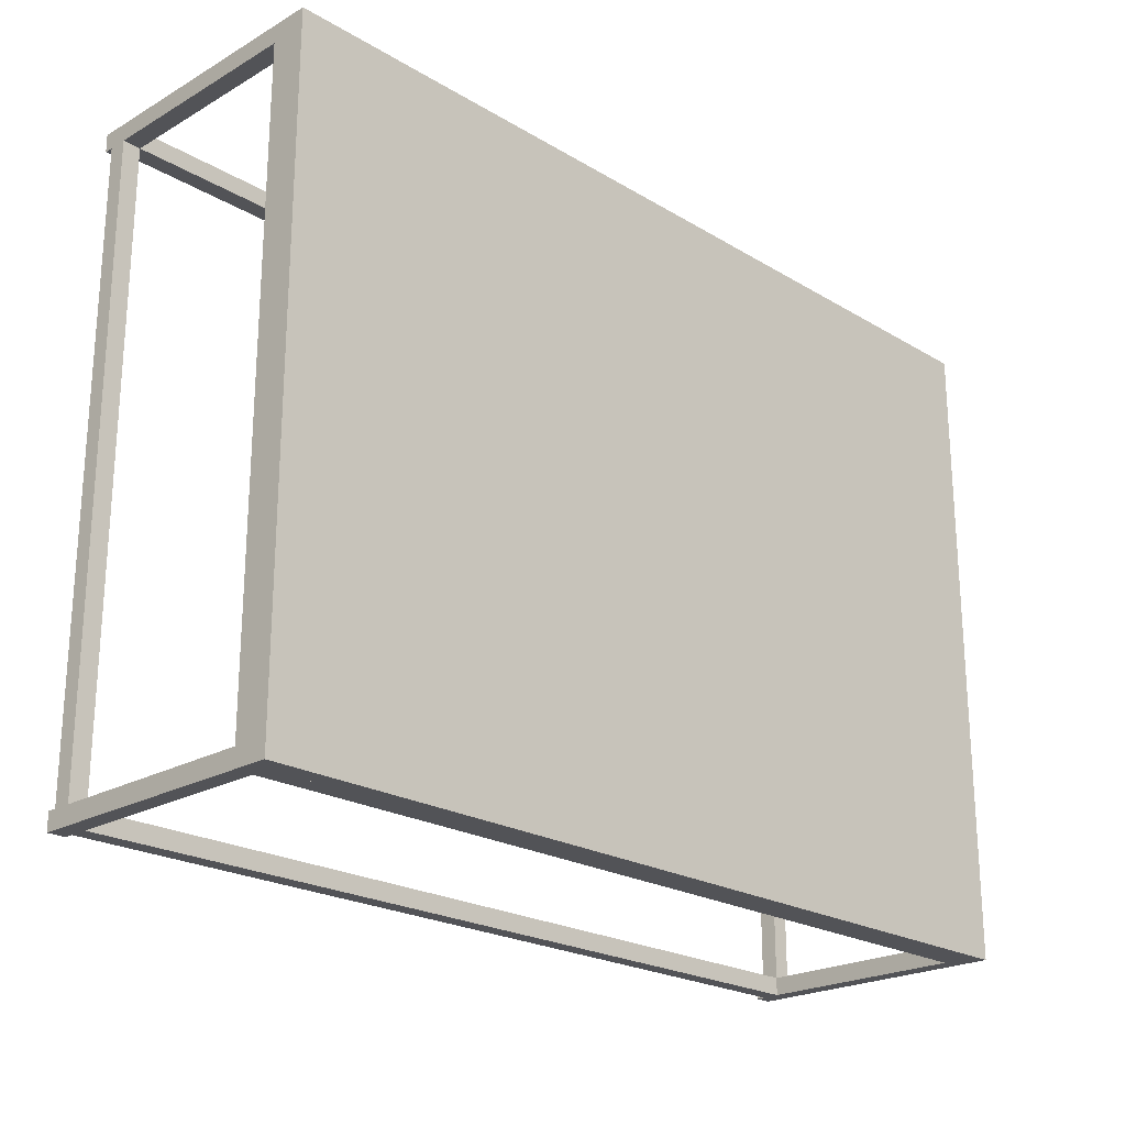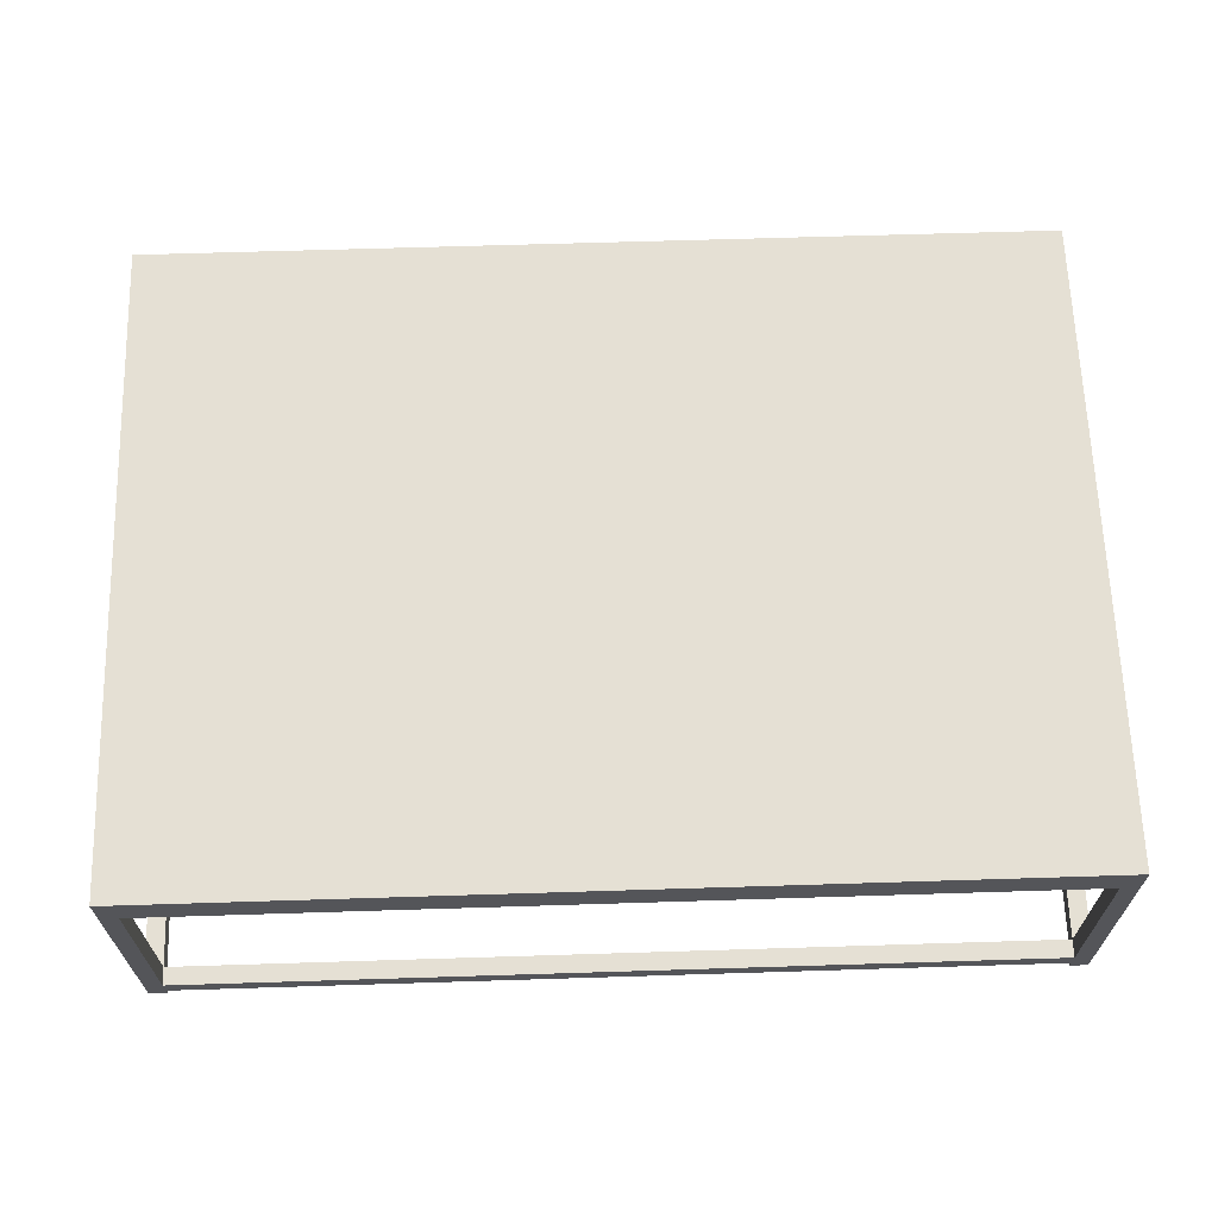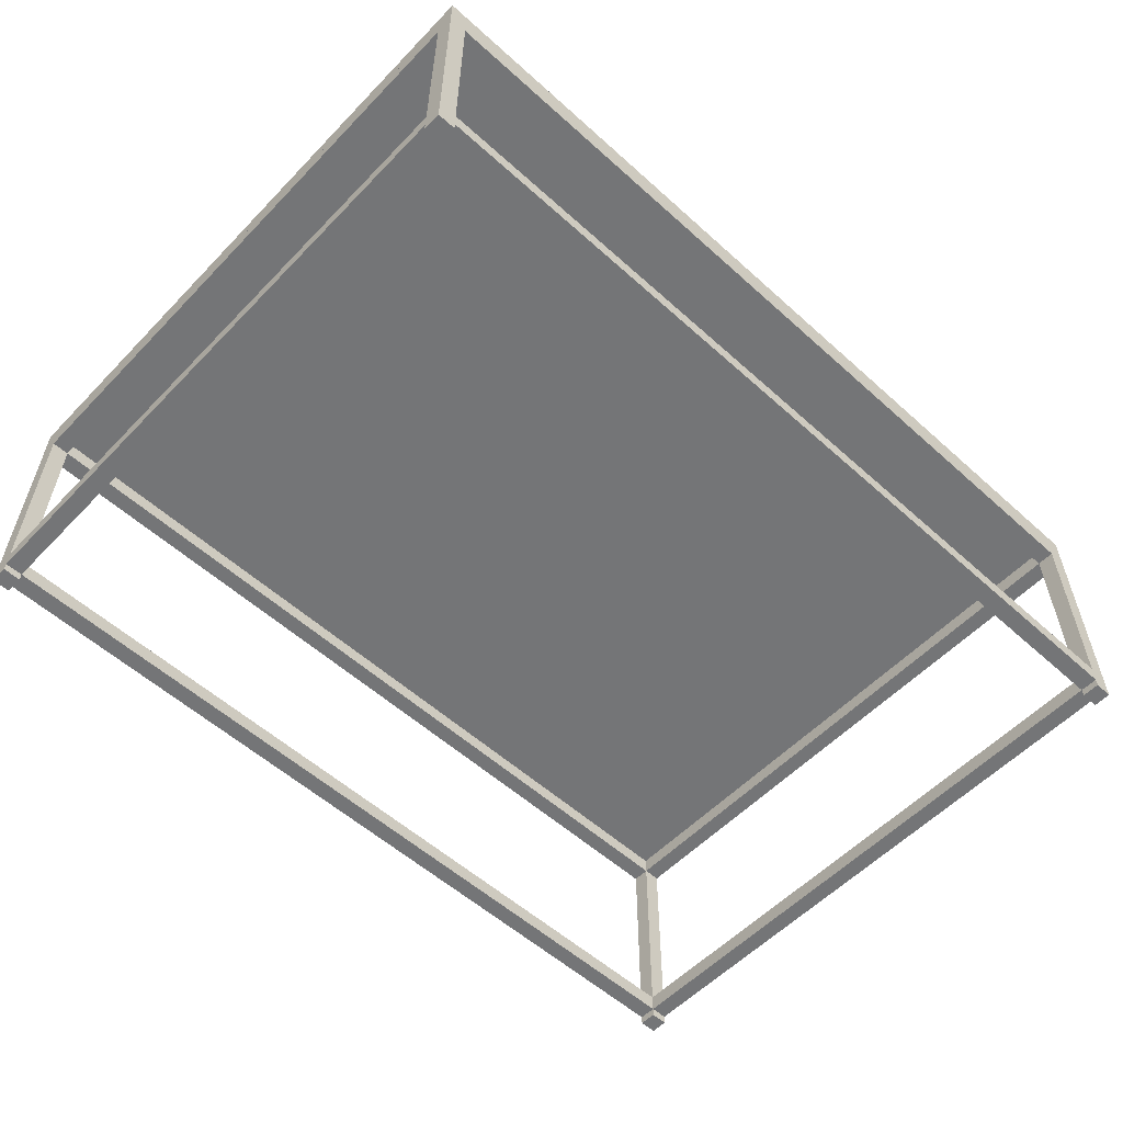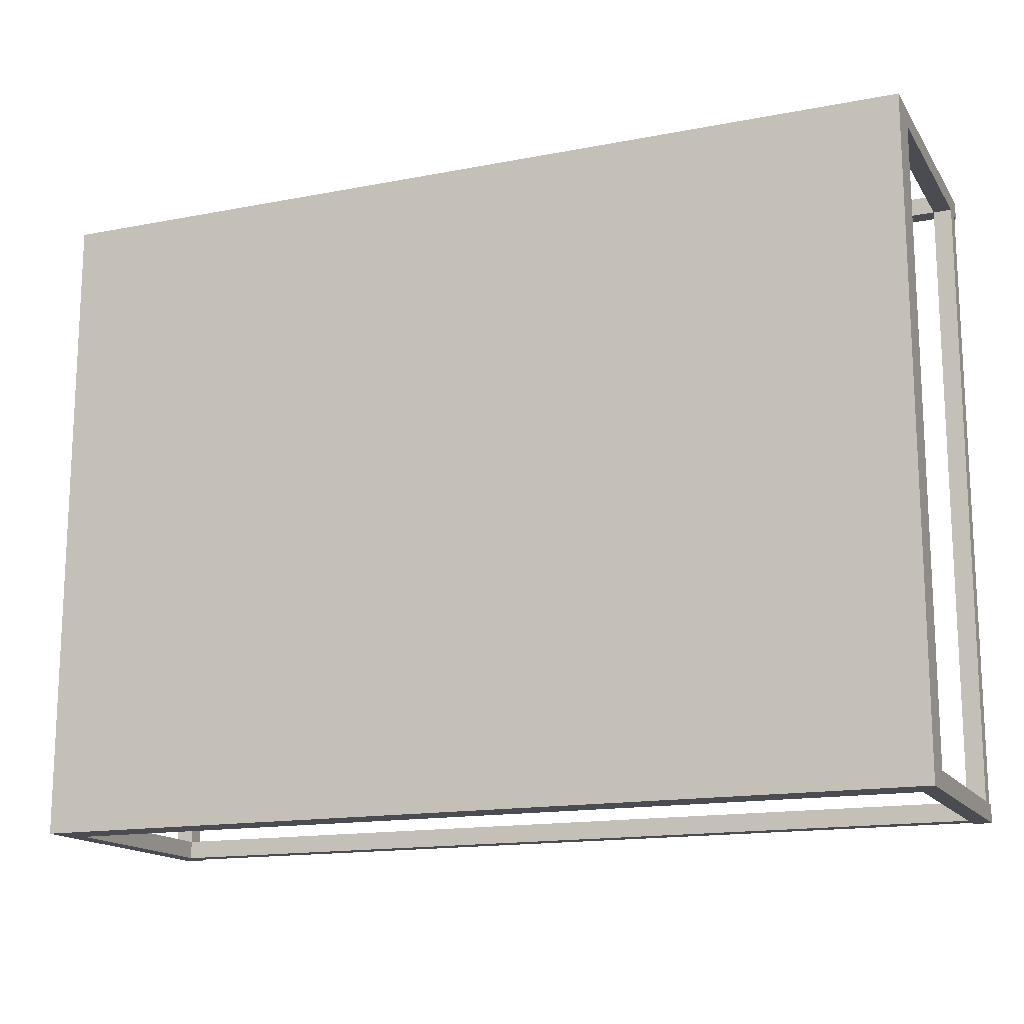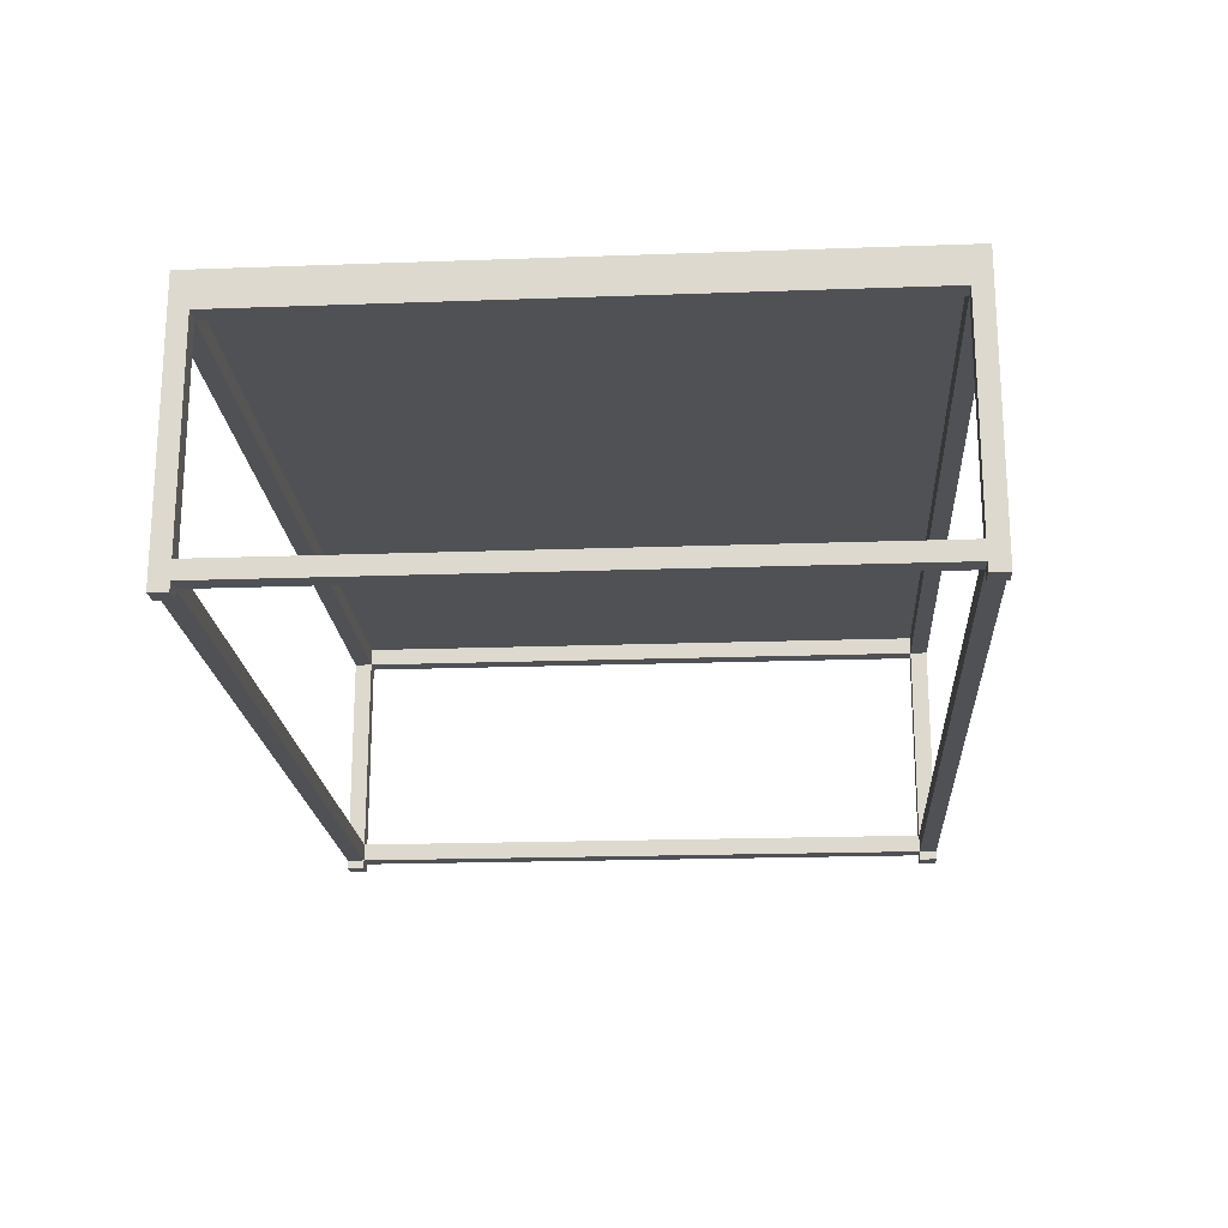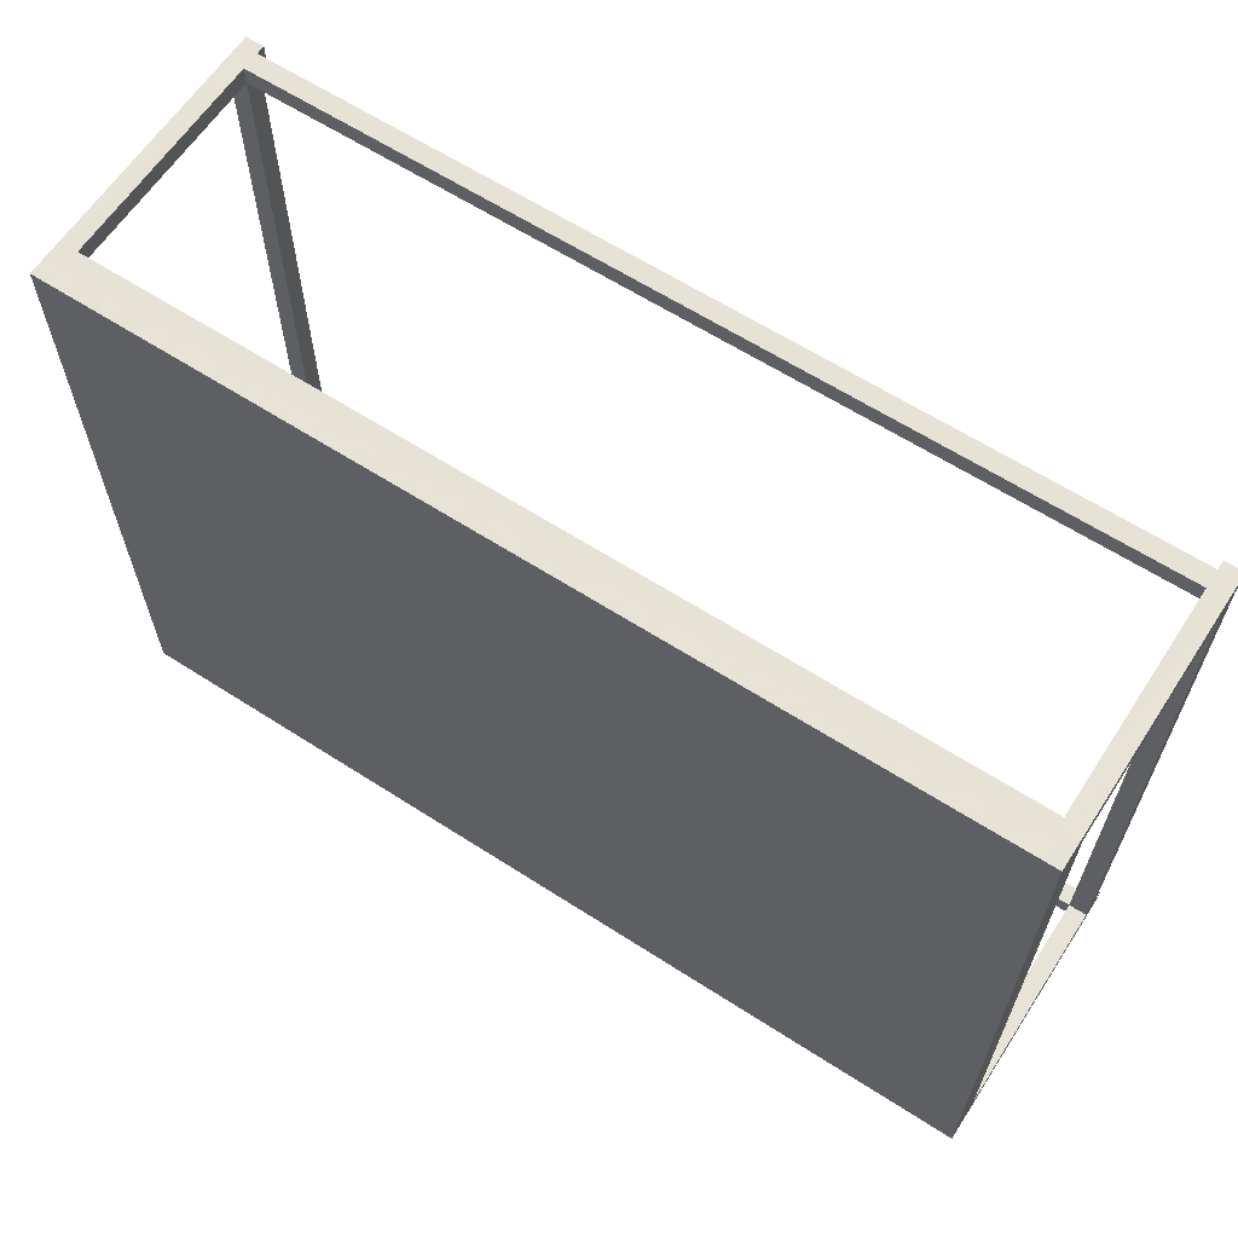
<metadata>
{"format":"obj","ext":"obj","renderer":"f3d","projection":"perspective","resolution":1024,"background":"white","views":[{"elev":-22.5,"azim":134.4,"up":"+Z"},{"elev":65.2,"azim":-1.8,"up":"+Y"},{"elev":-56.4,"azim":136.8,"up":"+Y"},{"elev":-15.5,"azim":-157.8,"up":"+Z"},{"elev":-20.0,"azim":93.8,"up":"+Y"},{"elev":62.8,"azim":-146.9,"up":"+Z"}]}
</metadata>
<code>
v  0.7397 6.104e-08 -0.5291
v  0.7705 6.104e-08 -0.5599
v  0.7705 6.104e-08 -0.5291
v  0.7397 6.104e-08 -0.5599
v  0.7397 0.01541 -0.5599
v  0.7705 6.104e-08 -0.5599
v  0.7397 6.104e-08 -0.5599
v  0.7397 0.04623 -0.5599
v  0.7705 0.4418 -0.5599
v  0.7397 0.4109 -0.5599
v  0.7397 0.01541 -0.5291
v  0.7397 0.01541 -0.5599
v  0.7397 6.104e-08 -0.5599
v  0.7397 6.104e-08 -0.5291
v  0.7397 0.4109 -0.5599
v  0.7397 0.04623 -0.5291
v  0.7397 0.4109 -0.5291
v  0.7397 0.04623 -0.5599
v  0.7705 0.01541 -0.5291
v  0.7397 0.01541 -0.5291
v  0.7397 6.104e-08 -0.5291
v  0.7705 6.104e-08 -0.5291
v  0.7397 0.4109 -0.5291
v  0.7397 0.04623 -0.5291
v  0.7705 0.4109 -0.5291
v  0.7705 0.04623 -0.5291
v  0.7705 6.104e-08 -0.5599
v  0.7705 0.01541 -0.5291
v  0.7705 6.104e-08 -0.5291
v  0.7705 0.04623 -0.5291
v  0.7705 0.4109 -0.5291
v  0.7705 0.4418 -0.5599
v  0.7705 0.4418 -0.5291
v  -0.7397 0.04623 -0.5599
v  -0.7397 0.01541 -0.5599
v  -0.7397 0.04623 -0.5291
v  -0.7397 0.01541 -0.5291
v  -0.7397 0.04623 -0.5599
v  0.7397 0.04623 -0.5291
v  0.7397 0.04623 -0.5599
v  -0.7397 0.04623 -0.5291
v  -0.7397 0.4109 -0.5599
v  -0.7705 0.4418 -0.5599
v  0.7397 0.4109 -0.5291
v  -0.7397 0.4109 -0.5599
v  0.7397 0.4109 -0.5599
v  -0.7397 0.4109 -0.5291
v  0.7397 0.04623 0.5291
v  0.7397 0.01541 0.5291
v  0.7397 0.01541 0.5291
v  0.7397 0.01541 -0.5291
v  0.7705 0.01541 0.5291
v  0.7705 0.01541 -0.5291
v  0.7705 0.04623 0.5291
v  0.7705 0.01541 0.5291
v  0.7397 0.04623 0.5291
v  0.7705 0.04623 -0.5291
v  0.7705 0.04623 0.5291
v  0.7397 0.4418 0.5291
v  0.7397 0.4418 -0.5291
v  0.7397 0.4109 0.5291
v  0.7397 0.4109 0.5291
v  0.7705 0.4109 0.5291
v  0.7705 0.4109 -0.5291
v  0.7705 0.4418 0.5291
v  0.7705 0.4109 0.5291
v  -0.7397 6.104e-08 -0.5291
v  -0.7705 6.104e-08 -0.5291
v  -0.7705 6.104e-08 -0.5599
v  -0.7397 6.104e-08 -0.5599
v  -0.7705 6.104e-08 -0.5599
v  -0.7397 6.104e-08 -0.5599
v  -0.7397 0.01541 -0.5291
v  -0.7397 6.104e-08 -0.5599
v  -0.7397 0.01541 -0.5599
v  -0.7397 6.104e-08 -0.5291
v  -0.7397 0.4109 -0.5599
v  -0.7397 0.04623 -0.5291
v  -0.7397 0.04623 -0.5599
v  -0.7397 0.4109 -0.5291
v  -0.7705 0.01541 -0.5291
v  -0.7397 6.104e-08 -0.5291
v  -0.7705 6.104e-08 -0.5291
v  -0.7397 0.4109 -0.5291
v  -0.7705 0.04623 -0.5291
v  -0.7705 0.4109 -0.5291
v  -0.7705 6.104e-08 -0.5599
v  -0.7705 6.104e-08 -0.5291
v  -0.7705 0.01541 -0.5291
v  -0.7705 0.04623 -0.5291
v  -0.7705 0.4109 -0.5291
v  -0.7705 0.4418 -0.5599
v  -0.7705 0.4418 0.5599
v  -0.7397 0.01541 -0.5291
v  -0.7397 0.01541 -0.5599
v  0.7397 0.01541 -0.5599
v  0.7397 0.4418 -0.5291
v  -0.7397 0.4418 -0.5291
v  0.7397 -3.429e-17 0.5599
v  0.7397 -3.24e-17 0.5291
v  0.7705 -3.429e-17 0.5599
v  0.7705 -3.24e-17 0.5291
v  0.7705 0.4418 0.5291
v  0.7397 0.4418 0.5599
v  0.7705 0.4418 0.5599
v  0.7397 0.4418 0.5291
v  0.7705 -3.429e-17 0.5599
v  0.7397 0.01541 0.5599
v  0.7397 -3.429e-17 0.5599
v  0.7397 0.04623 0.5599
v  0.7705 0.4418 0.5599
v  0.7397 0.4109 0.5599
v  0.7397 0.4418 0.5599
v  0.7397 -3.429e-17 0.5599
v  0.7397 0.01541 0.5599
v  0.7397 -3.24e-17 0.5291
v  0.7397 0.04623 0.5599
v  0.7397 0.4109 0.5599
v  0.7705 0.01541 0.5291
v  0.7397 -3.24e-17 0.5291
v  0.7397 0.01541 0.5291
v  0.7705 -3.24e-17 0.5291
v  0.7705 0.4109 0.5291
v  0.7397 0.04623 0.5291
v  0.7397 0.4109 0.5291
v  0.7705 0.04623 0.5291
v  0.7705 -3.429e-17 0.5599
v  0.7705 -3.24e-17 0.5291
v  0.7705 0.4418 0.5599
v  -0.7397 0.04623 0.5599
v  -0.7397 0.01541 0.5599
v  -0.7397 0.04623 0.5291
v  -0.7397 0.01541 0.5291
v  -0.7397 0.04623 0.5291
v  -0.7397 0.04623 0.5599
v  0.7397 0.04623 0.5599
v  -0.7397 0.4418 0.5599
v  -0.7397 0.4109 0.5599
v  -0.7397 0.4109 0.5599
v  0.7397 0.4109 0.5599
v  -0.7397 0.4109 0.5291
v  -0.7397 -3.429e-17 0.5599
v  -0.7705 -3.429e-17 0.5599
v  -0.7397 -3.24e-17 0.5291
v  -0.7705 -3.24e-17 0.5291
v  -0.7397 0.4418 0.5291
v  -0.7705 0.4418 0.5599
v  -0.7397 0.4418 0.5599
v  -0.7705 -3.429e-17 0.5599
v  -0.7397 -3.429e-17 0.5599
v  -0.7705 0.4418 0.5599
v  -0.7397 0.01541 0.5599
v  -0.7397 -3.24e-17 0.5291
v  -0.7397 0.01541 0.5291
v  -0.7397 -3.429e-17 0.5599
v  -0.7397 0.4109 0.5599
v  -0.7397 0.04623 0.5291
v  -0.7397 0.4109 0.5291
v  -0.7397 0.04623 0.5599
v  -0.7705 0.01541 0.5291
v  -0.7397 -3.24e-17 0.5291
v  -0.7705 -3.24e-17 0.5291
v  -0.7397 0.4109 0.5291
v  -0.7705 0.4109 0.5291
v  -0.7705 0.04623 0.5291
v  -0.7705 -3.429e-17 0.5599
v  -0.7705 0.01541 0.5291
v  -0.7705 -3.24e-17 0.5291
v  -0.7705 0.04623 0.5291
v  -0.7705 0.4109 0.5291
v  -0.7397 0.01541 0.5291
v  -0.7397 0.01541 0.5599
v  0.7397 0.01541 0.5599
v  -0.7397 0.4418 0.5291
v  0.7397 0.4418 0.5291
v  -0.7705 0.01541 0.5291
v  -0.7705 0.01541 -0.5291
v  -0.7705 0.04623 -0.5291
v  -0.7705 0.04623 0.5291
v  -0.7397 0.4418 0.5291
v  -0.7397 0.4418 -0.5291
v  -0.7705 0.4109 -0.5291
v  -0.7705 0.4109 0.5291
v  0.7705 0.4726 -0.5599
v  -0.7705 0.4726 -0.5599
v  0.7705 0.4726 0.5599
v  -0.7705 0.4726 0.5599
v  0.7705 0.4418 0.5599
v  -0.7705 0.4418 0.5599
v  -0.7705 0.4418 -0.5599
v  0.7705 0.4418 -0.5599
v  -0.7705 0.4726 0.5599
v  0.7705 0.4418 0.5599
v  0.7705 0.4726 0.5599
v  -0.7705 0.4418 0.5599
v  -0.7705 0.4726 0.5599
v  -0.7705 0.4726 -0.5599
v  -0.7705 0.4418 -0.5599
v  -0.7705 0.4418 0.5599
v  -0.7705 0.4726 -0.5599
v  0.7705 0.4726 -0.5599
v  0.7705 0.4418 -0.5599
v  -0.7705 0.4418 -0.5599
v  0.7705 0.4726 -0.5599
v  0.7705 0.4726 0.5599
v  0.7705 0.4418 0.5599
v  0.7705 0.4418 -0.5599
g solid_001
f 1 2 3
f 2 1 4
f 5 6 7
f 8 6 5
f 9 8 10
f 8 9 6
f 11 12 13
f 11 13 14
f 15 16 17
f 16 15 18
f 19 20 21
f 19 21 22
f 23 24 25
f 25 24 26
f 27 28 29
f 27 30 28
f 31 30 32
f 32 30 27
f 32 33 31
f 5 34 8
f 34 5 35
f 36 20 24
f 20 36 37
f 38 39 40
f 39 38 41
f 10 42 9
f 43 9 42
f 44 45 46
f 45 44 47
f 11 48 16
f 48 11 49
f 50 51 52
f 52 51 53
f 54 28 30
f 28 54 55
f 39 56 57
f 57 56 58
f 17 59 60
f 59 17 61
f 62 44 63
f 63 44 64
f 65 31 33
f 31 65 66
f 67 68 69
f 67 69 70
f 71 35 72
f 71 34 35
f 71 42 34
f 71 43 42
f 73 74 75
f 74 73 76
f 77 78 79
f 78 77 80
f 81 82 37
f 82 81 83
f 84 85 36
f 85 84 86
f 87 88 89
f 87 89 90
f 87 90 91
f 92 91 93
f 91 92 87
f 51 94 95
f 51 95 96
f 97 98 84
f 97 84 23
f 99 100 101
f 101 100 102
f 103 104 105
f 104 103 106
f 107 108 109
f 110 107 111
f 107 110 108
f 110 111 112
f 112 111 113
f 49 114 115
f 114 49 116
f 61 117 118
f 117 61 48
f 119 120 121
f 120 119 122
f 123 124 125
f 124 123 126
f 127 128 55
f 129 55 54
f 55 129 127
f 129 54 66
f 129 66 65
f 130 108 110
f 108 130 131
f 132 124 121
f 132 121 133
f 56 134 135
f 56 135 136
f 137 112 113
f 112 137 138
f 139 62 140
f 62 139 141
f 142 143 144
f 143 145 144
f 146 147 148
f 131 149 150
f 130 149 131
f 138 149 130
f 151 138 137
f 138 151 149
f 152 153 154
f 153 152 155
f 156 157 158
f 157 156 159
f 160 133 161
f 160 161 162
f 163 132 164
f 164 132 165
f 166 167 168
f 166 169 167
f 170 169 166
f 93 170 166
f 171 50 172
f 173 172 50
f 174 125 163
f 125 174 175
f 154 73 157
f 78 157 73
f 176 94 171
f 94 176 177
f 169 89 167
f 89 169 90
f 178 179 41
f 41 179 134
f 158 80 180
f 181 180 80
f 182 141 183
f 141 182 47
f 93 91 170
g solid_002
f 184 185 186
f 185 187 186
f 188 189 190
f 188 190 191
f 192 193 194
f 193 192 195
f 196 197 198
f 196 198 199
f 200 201 202
f 200 202 203
f 204 205 206
f 204 206 207

</code>
